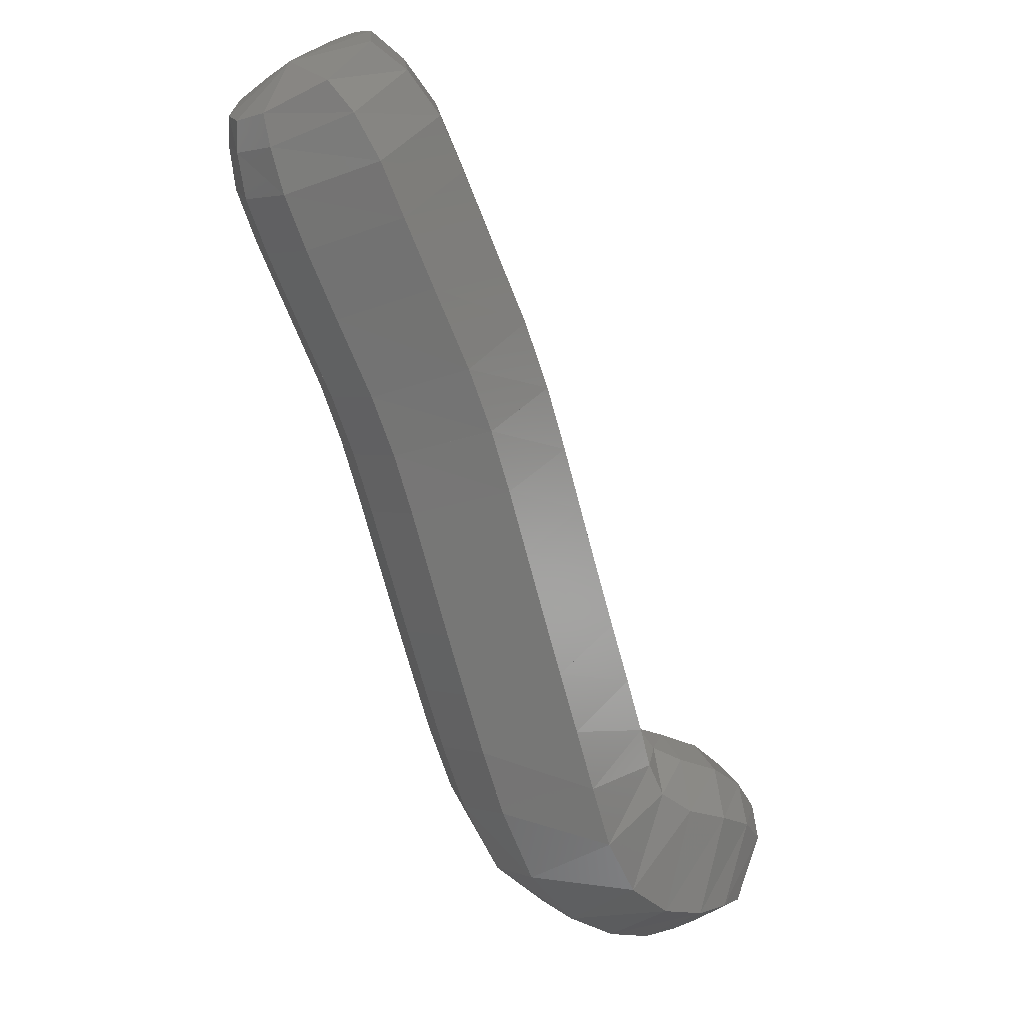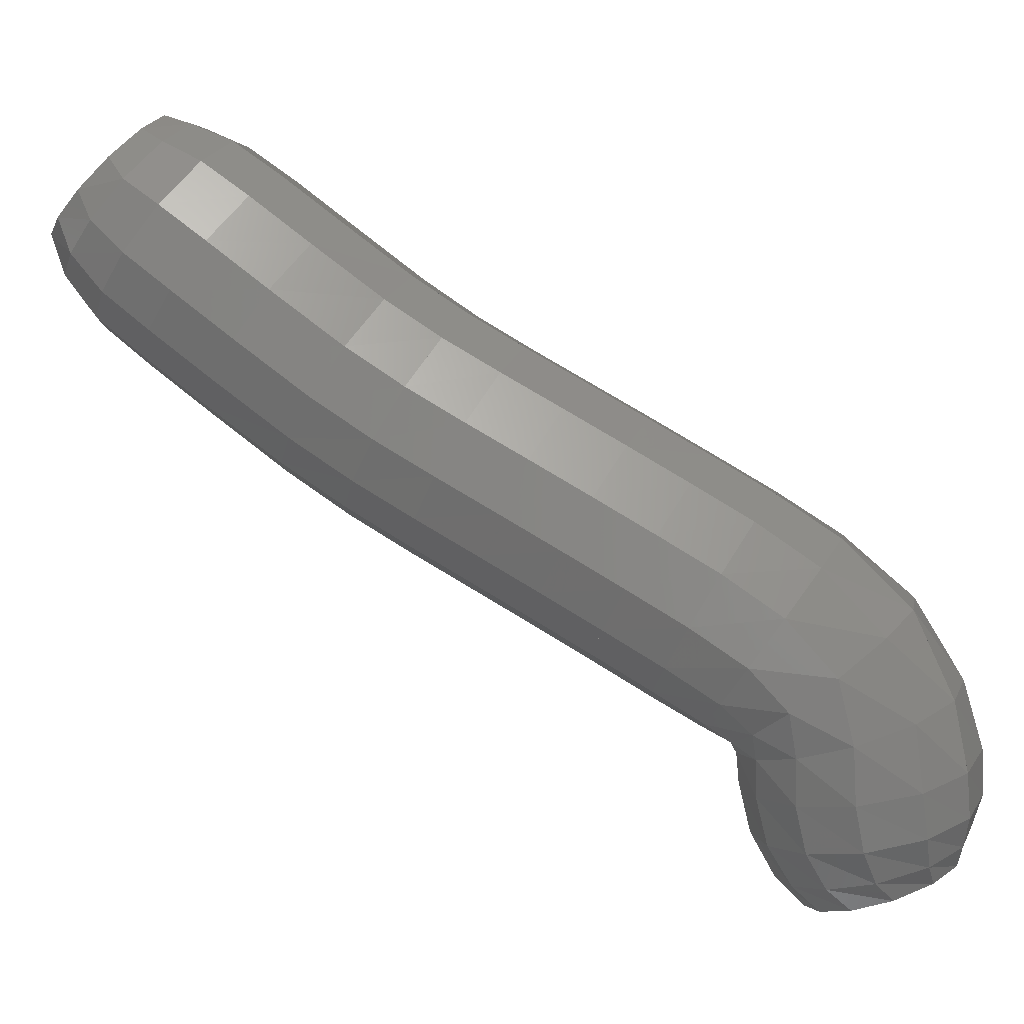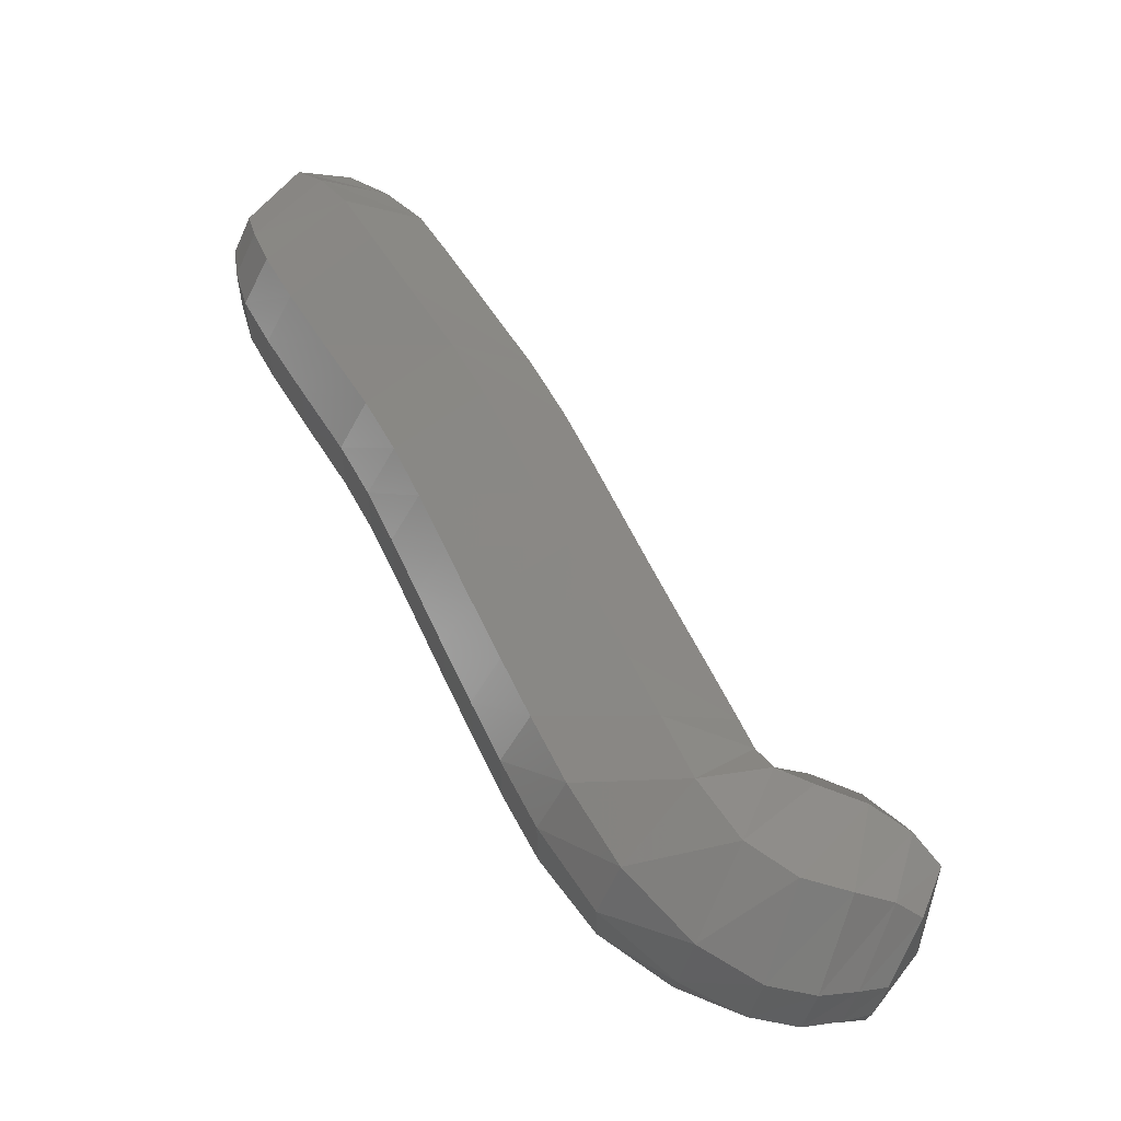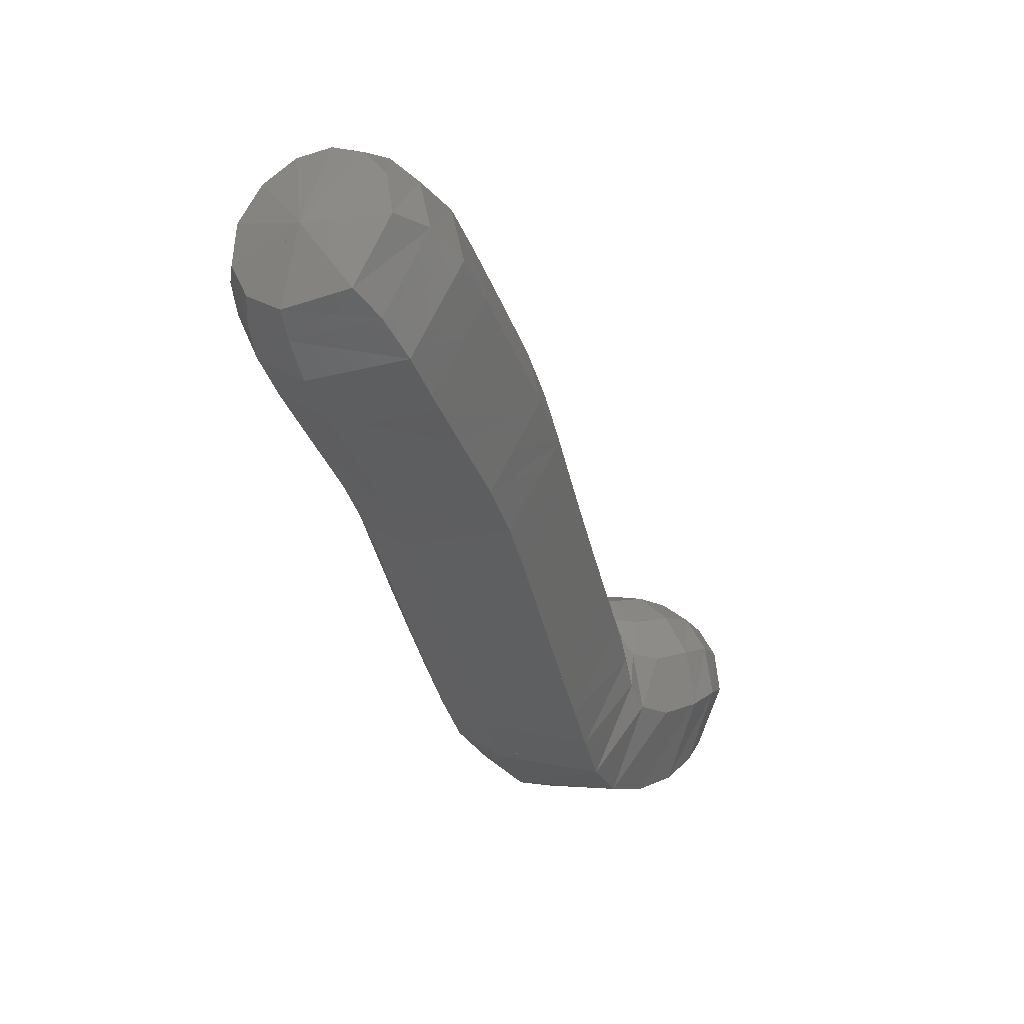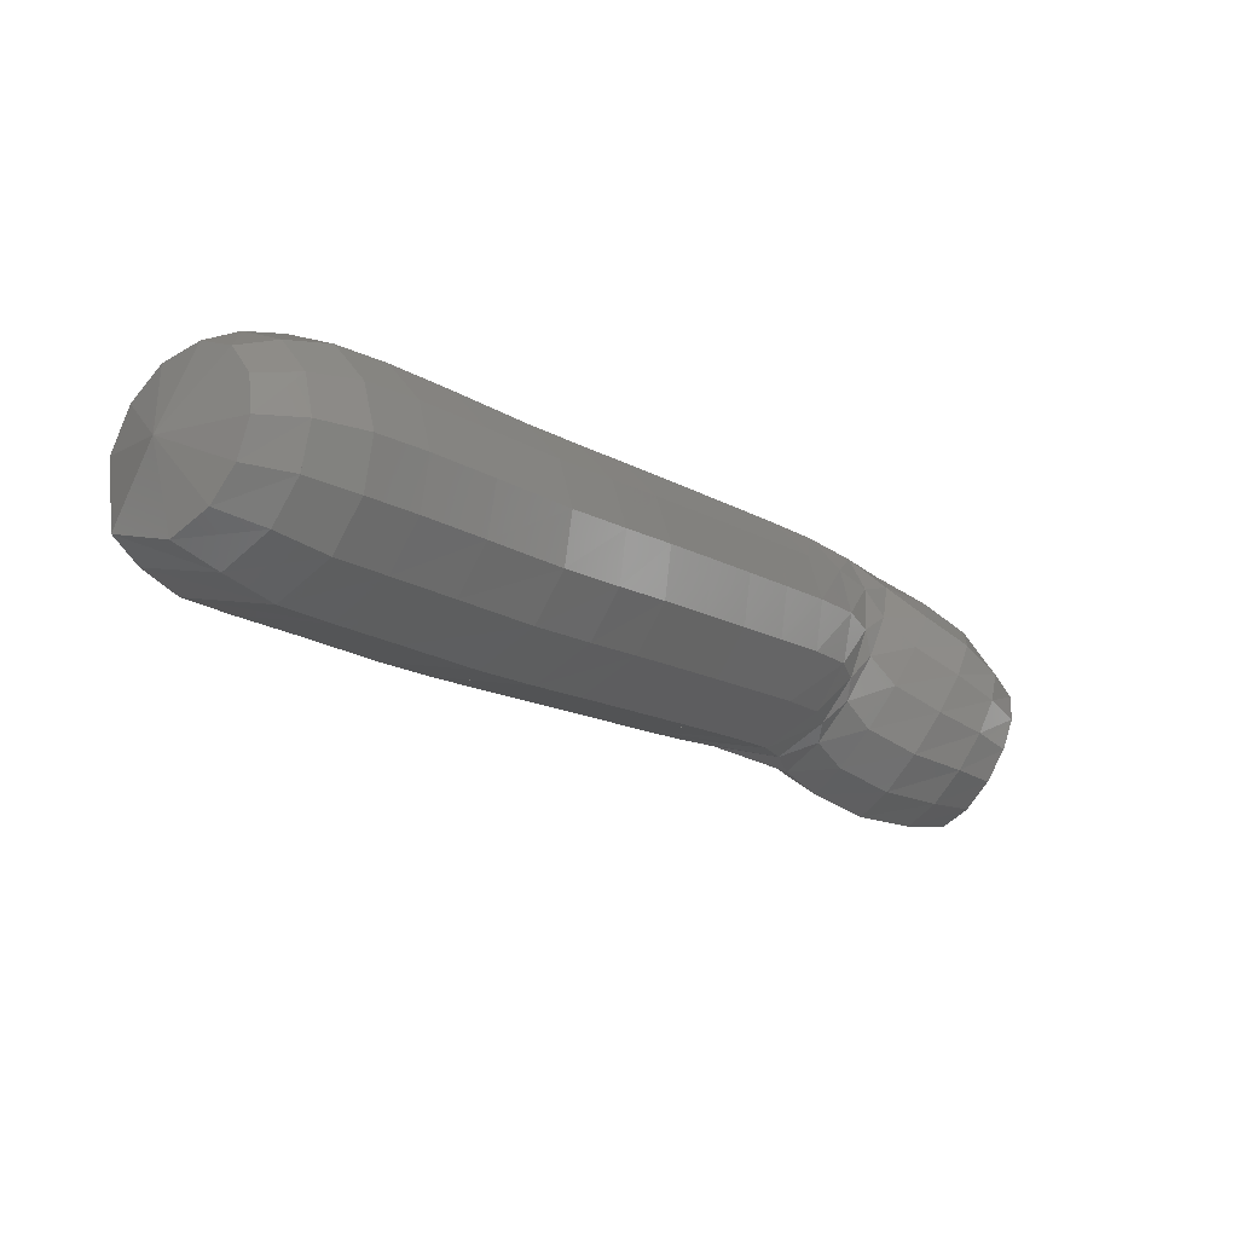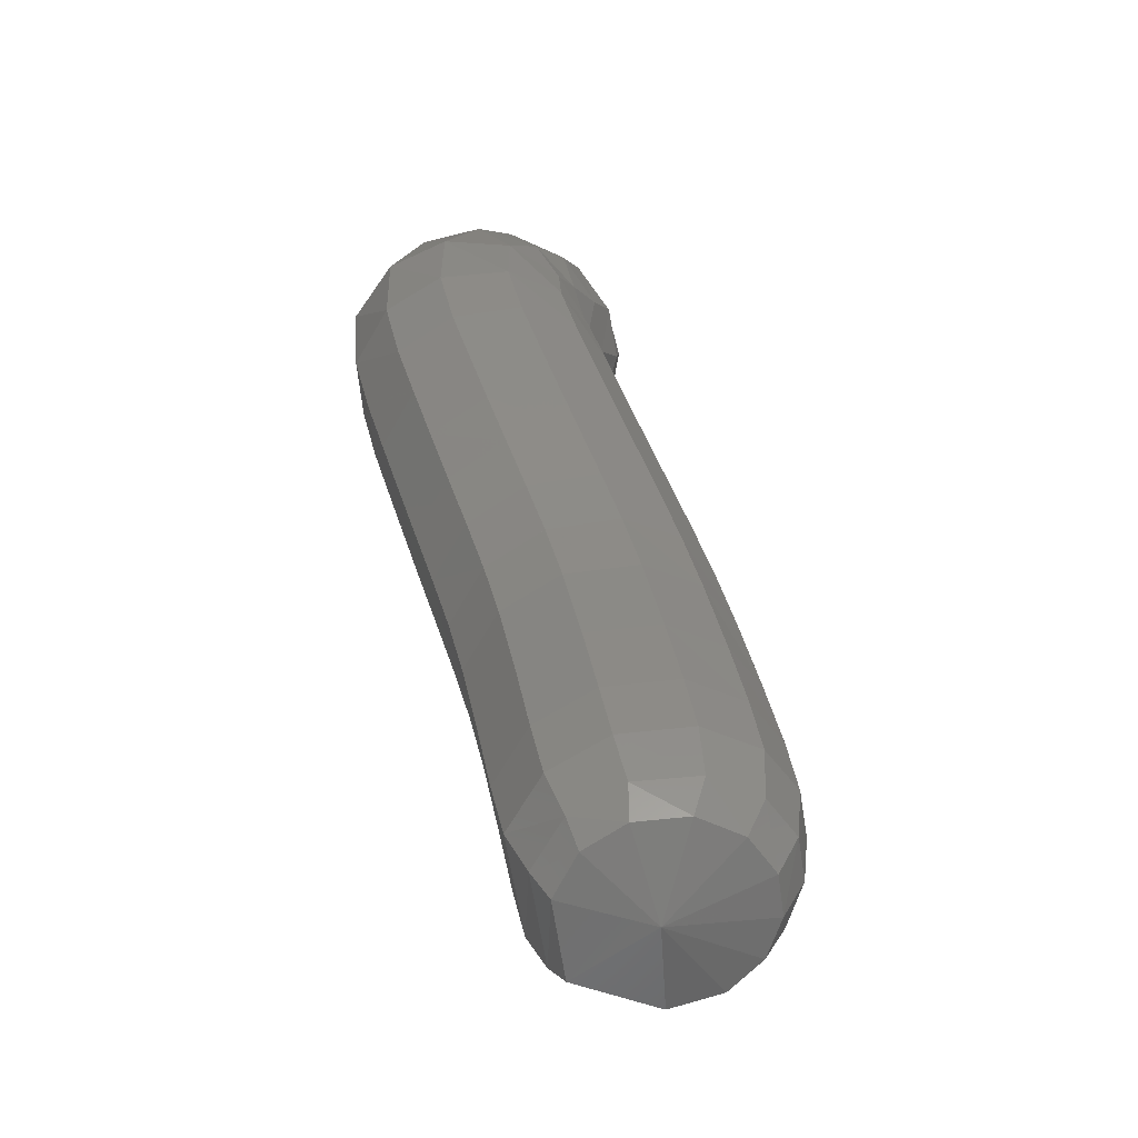
<metadata>
{"format":"stl","ext":"stl","renderer":"f3d","projection":"perspective","resolution":1024,"background":"white","views":[{"elev":-10.1,"azim":-78.2,"up":"+Z"},{"elev":58.9,"azim":89.1,"up":"+Y"},{"elev":-60.9,"azim":-59.7,"up":"+Z"},{"elev":22.2,"azim":-84.3,"up":"+Z"},{"elev":80.0,"azim":-14.9,"up":"+Z"},{"elev":46.0,"azim":-46.0,"up":"+Y"}]}
</metadata>
<code>
# stl→obj: 211 verts, 440 faces
v -53.2 -31.42 249.2
v -53.42 -31.53 249
v -53.39 -31.6 249.3
v -53.52 -31.49 249
v -53.5 -31.58 249.3
v -53.63 -31.41 249
v -53.65 -31.51 249.3
v -53.75 -31.3 249
v -53.77 -31.4 249.3
v -53.89 -31.21 249.1
v -53.85 -31.31 249.4
v -54.04 -31.15 249.2
v -53.87 -31.27 249.5
v -54.17 -31.11 249.4
v -53.91 -31.24 249.6
v -54.28 -31.08 249.6
v -54 -31.21 249.8
v -54.4 -31.04 249.8
v -54.11 -31.18 250
v -54.51 -31.01 250
v -54.23 -31.14 250.2
v -54.63 -30.97 250.2
v -54.34 -31.11 250.4
v -54.74 -30.94 250.3
v -54.46 -31.07 250.5
v -54.86 -30.9 250.5
v -54.58 -31.03 250.7
v -54.98 -30.85 250.7
v -54.71 -30.99 250.9
v -55.15 -30.78 250.9
v -54.89 -30.91 251.2
v -55.29 -30.71 251.1
v -55.04 -30.85 251.4
v -55.4 -30.66 251.3
v -55.15 -30.79 251.5
v -55.47 -30.59 251.4
v -55.25 -30.71 251.6
v -55.5 -30.52 251.5
v -55.35 -30.61 251.7
v -55.33 -30.34 251.7
v -53.31 -31.58 249.4
v -53.42 -31.54 249.4
v -53.56 -31.47 249.5
v -53.69 -31.36 249.5
v -53.74 -31.26 249.6
v -53.72 -31.21 249.6
v -53.73 -31.19 249.7
v -53.82 -31.15 249.9
v -53.93 -31.12 250.1
v -54.05 -31.08 250.3
v -54.16 -31.05 250.4
v -54.28 -31.01 250.6
v -54.4 -30.97 250.8
v -54.54 -30.93 251
v -54.72 -30.85 251.3
v -54.86 -30.79 251.5
v -54.98 -30.74 251.6
v -55.1 -30.66 251.7
v -55.23 -30.58 251.8
v -53.23 -31.51 249.4
v -53.32 -31.46 249.5
v -53.46 -31.38 249.6
v -53.58 -31.27 249.6
v -53.62 -31.17 249.7
v -53.6 -31.11 249.7
v -53.62 -31.07 249.8
v -53.71 -31.03 249.9
v -53.82 -30.99 250.1
v -53.93 -30.96 250.3
v -54.05 -30.92 250.5
v -54.16 -30.89 250.7
v -54.28 -30.85 250.9
v -54.42 -30.81 251.1
v -54.6 -30.73 251.3
v -54.75 -30.67 251.5
v -54.87 -30.62 251.7
v -55 -30.55 251.8
v -55.14 -30.5 251.8
v -53.16 -31.43 249.5
v -53.23 -31.36 249.5
v -53.35 -31.28 249.6
v -53.46 -31.16 249.7
v -53.52 -31.05 249.7
v -53.51 -30.97 249.7
v -53.55 -30.92 249.8
v -53.65 -30.88 249.9
v -53.76 -30.84 250.1
v -53.87 -30.81 250.3
v -53.99 -30.77 250.5
v -54.1 -30.74 250.7
v -54.22 -30.7 250.9
v -54.36 -30.66 251.1
v -54.54 -30.58 251.3
v -54.69 -30.52 251.5
v -54.8 -30.47 251.7
v -54.94 -30.43 251.8
v -55.08 -30.39 251.8
v -53.1 -31.34 249.4
v -53.16 -31.27 249.5
v -53.25 -31.17 249.6
v -53.36 -31.05 249.6
v -53.43 -30.94 249.6
v -53.47 -30.84 249.6
v -53.54 -30.77 249.7
v -53.65 -30.73 249.9
v -53.76 -30.69 250.1
v -53.88 -30.66 250.3
v -53.99 -30.62 250.5
v -54.11 -30.59 250.7
v -54.23 -30.55 250.9
v -54.36 -30.51 251.1
v -54.53 -30.43 251.3
v -54.68 -30.37 251.5
v -54.8 -30.33 251.6
v -54.93 -30.3 251.7
v -55.06 -30.28 251.8
v -53.07 -31.25 249.3
v -53.11 -31.18 249.4
v -53.18 -31.07 249.5
v -53.29 -30.96 249.5
v -53.39 -30.83 249.5
v -53.48 -30.71 249.5
v -53.6 -30.64 249.7
v -53.71 -30.59 249.8
v -53.83 -30.56 250
v -53.94 -30.52 250.2
v -54.06 -30.48 250.4
v -54.17 -30.45 250.6
v -54.29 -30.42 250.8
v -54.42 -30.37 251
v -54.59 -30.3 251.2
v -54.73 -30.23 251.4
v -54.85 -30.19 251.6
v -54.97 -30.18 251.7
v -55.09 -30.18 251.7
v -53.08 -31.2 249.2
v -53.1 -31.12 249.3
v -53.15 -31.01 249.3
v -53.25 -30.89 249.3
v -53.39 -30.76 249.3
v -53.55 -30.63 249.4
v -53.72 -30.55 249.6
v -53.84 -30.5 249.7
v -53.96 -30.46 249.9
v -54.08 -30.42 250.1
v -54.19 -30.39 250.3
v -54.31 -30.36 250.5
v -54.42 -30.32 250.7
v -54.54 -30.28 250.9
v -54.71 -30.2 251.1
v -54.85 -30.14 251.3
v -54.96 -30.1 251.4
v -55.07 -30.1 251.6
v -55.17 -30.12 251.6
v -53.13 -31.21 249.1
v -53.15 -31.12 249.1
v -53.19 -31 249.1
v -53.29 -30.88 249.1
v -53.46 -30.75 249.2
v -53.69 -30.62 249.2
v -53.88 -30.54 249.4
v -54.02 -30.49 249.6
v -54.14 -30.45 249.8
v -54.26 -30.42 250
v -54.37 -30.38 250.2
v -54.49 -30.35 250.4
v -54.6 -30.31 250.6
v -54.71 -30.27 250.8
v -54.88 -30.2 251
v -55.02 -30.14 251.2
v -55.13 -30.1 251.3
v -55.21 -30.1 251.4
v -55.28 -30.12 251.5
v -53.21 -31.26 249
v -53.24 -31.17 249
v -53.29 -31.07 249
v -53.39 -30.95 249
v -53.57 -30.82 249
v -53.83 -30.7 249.1
v -54.04 -30.63 249.3
v -54.18 -30.58 249.5
v -54.3 -30.54 249.7
v -54.41 -30.51 249.9
v -54.53 -30.47 250.1
v -54.64 -30.44 250.3
v -54.75 -30.4 250.5
v -54.87 -30.36 250.7
v -55.03 -30.28 250.9
v -55.17 -30.22 251.1
v -55.28 -30.18 251.2
v -55.34 -30.17 251.4
v -55.39 -30.18 251.5
v -53.3 -31.35 248.9
v -53.35 -31.28 248.9
v -53.42 -31.18 248.9
v -53.52 -31.07 248.9
v -53.71 -30.95 249
v -53.95 -30.85 249.1
v -54.15 -30.79 249.3
v -54.28 -30.75 249.5
v -54.4 -30.71 249.7
v -54.52 -30.68 249.9
v -54.63 -30.64 250.1
v -54.75 -30.61 250.3
v -54.86 -30.57 250.5
v -54.97 -30.53 250.6
v -55.14 -30.45 250.9
v -55.28 -30.39 251.1
v -55.39 -30.35 251.2
v -55.44 -30.31 251.3
v -55.47 -30.3 251.4
f 1 1 2
f 2 1 3
f 2 3 4
f 4 3 5
f 4 5 6
f 6 5 7
f 6 7 8
f 8 7 9
f 8 9 10
f 10 9 11
f 10 11 12
f 12 11 13
f 12 13 14
f 14 13 15
f 14 15 16
f 16 15 17
f 16 17 18
f 18 17 19
f 18 19 20
f 20 19 21
f 20 21 22
f 22 21 23
f 22 23 24
f 24 23 25
f 24 25 26
f 26 25 27
f 26 27 28
f 28 27 29
f 28 29 30
f 30 29 31
f 30 31 32
f 32 31 33
f 32 33 34
f 34 33 35
f 34 35 36
f 36 35 37
f 36 37 38
f 38 37 39
f 38 39 40
f 40 39 40
f 1 1 3
f 3 1 41
f 3 41 5
f 5 41 42
f 5 42 7
f 7 42 43
f 7 43 9
f 9 43 44
f 9 44 11
f 11 44 45
f 11 45 13
f 13 45 46
f 13 46 15
f 15 46 47
f 15 47 17
f 17 47 48
f 17 48 19
f 19 48 49
f 19 49 21
f 21 49 50
f 21 50 23
f 23 50 51
f 23 51 25
f 25 51 52
f 25 52 27
f 27 52 53
f 27 53 29
f 29 53 54
f 29 54 31
f 31 54 55
f 31 55 33
f 33 55 56
f 33 56 35
f 35 56 57
f 35 57 37
f 37 57 58
f 37 58 39
f 39 58 59
f 39 59 40
f 40 59 40
f 1 1 41
f 41 1 60
f 41 60 42
f 42 60 61
f 42 61 43
f 43 61 62
f 43 62 44
f 44 62 63
f 44 63 45
f 45 63 64
f 45 64 46
f 46 64 65
f 46 65 47
f 47 65 66
f 47 66 48
f 48 66 67
f 48 67 49
f 49 67 68
f 49 68 50
f 50 68 69
f 50 69 51
f 51 69 70
f 51 70 52
f 52 70 71
f 52 71 53
f 53 71 72
f 53 72 54
f 54 72 73
f 54 73 55
f 55 73 74
f 55 74 56
f 56 74 75
f 56 75 57
f 57 75 76
f 57 76 58
f 58 76 77
f 58 77 59
f 59 77 78
f 59 78 40
f 40 78 40
f 1 1 60
f 60 1 79
f 60 79 61
f 61 79 80
f 61 80 62
f 62 80 81
f 62 81 63
f 63 81 82
f 63 82 64
f 64 82 83
f 64 83 65
f 65 83 84
f 65 84 66
f 66 84 85
f 66 85 67
f 67 85 86
f 67 86 68
f 68 86 87
f 68 87 69
f 69 87 88
f 69 88 70
f 70 88 89
f 70 89 71
f 71 89 90
f 71 90 72
f 72 90 91
f 72 91 73
f 73 91 92
f 73 92 74
f 74 92 93
f 74 93 75
f 75 93 94
f 75 94 76
f 76 94 95
f 76 95 77
f 77 95 96
f 77 96 78
f 78 96 97
f 78 97 40
f 40 97 40
f 1 1 79
f 79 1 98
f 79 98 80
f 80 98 99
f 80 99 81
f 81 99 100
f 81 100 82
f 82 100 101
f 82 101 83
f 83 101 102
f 83 102 84
f 84 102 103
f 84 103 85
f 85 103 104
f 85 104 86
f 86 104 105
f 86 105 87
f 87 105 106
f 87 106 88
f 88 106 107
f 88 107 89
f 89 107 108
f 89 108 90
f 90 108 109
f 90 109 91
f 91 109 110
f 91 110 92
f 92 110 111
f 92 111 93
f 93 111 112
f 93 112 94
f 94 112 113
f 94 113 95
f 95 113 114
f 95 114 96
f 96 114 115
f 96 115 97
f 97 115 116
f 97 116 40
f 40 116 40
f 1 1 98
f 98 1 117
f 98 117 99
f 99 117 118
f 99 118 100
f 100 118 119
f 100 119 101
f 101 119 120
f 101 120 102
f 102 120 121
f 102 121 103
f 103 121 122
f 103 122 104
f 104 122 123
f 104 123 105
f 105 123 124
f 105 124 106
f 106 124 125
f 106 125 107
f 107 125 126
f 107 126 108
f 108 126 127
f 108 127 109
f 109 127 128
f 109 128 110
f 110 128 129
f 110 129 111
f 111 129 130
f 111 130 112
f 112 130 131
f 112 131 113
f 113 131 132
f 113 132 114
f 114 132 133
f 114 133 115
f 115 133 134
f 115 134 116
f 116 134 135
f 116 135 40
f 40 135 40
f 1 1 117
f 117 1 136
f 117 136 118
f 118 136 137
f 118 137 119
f 119 137 138
f 119 138 120
f 120 138 139
f 120 139 121
f 121 139 140
f 121 140 122
f 122 140 141
f 122 141 123
f 123 141 142
f 123 142 124
f 124 142 143
f 124 143 125
f 125 143 144
f 125 144 126
f 126 144 145
f 126 145 127
f 127 145 146
f 127 146 128
f 128 146 147
f 128 147 129
f 129 147 148
f 129 148 130
f 130 148 149
f 130 149 131
f 131 149 150
f 131 150 132
f 132 150 151
f 132 151 133
f 133 151 152
f 133 152 134
f 134 152 153
f 134 153 135
f 135 153 154
f 135 154 40
f 40 154 40
f 1 1 136
f 136 1 155
f 136 155 137
f 137 155 156
f 137 156 138
f 138 156 157
f 138 157 139
f 139 157 158
f 139 158 140
f 140 158 159
f 140 159 141
f 141 159 160
f 141 160 142
f 142 160 161
f 142 161 143
f 143 161 162
f 143 162 144
f 144 162 163
f 144 163 145
f 145 163 164
f 145 164 146
f 146 164 165
f 146 165 147
f 147 165 166
f 147 166 148
f 148 166 167
f 148 167 149
f 149 167 168
f 149 168 150
f 150 168 169
f 150 169 151
f 151 169 170
f 151 170 152
f 152 170 171
f 152 171 153
f 153 171 172
f 153 172 154
f 154 172 173
f 154 173 40
f 40 173 40
f 1 1 155
f 155 1 174
f 155 174 156
f 156 174 175
f 156 175 157
f 157 175 176
f 157 176 158
f 158 176 177
f 158 177 159
f 159 177 178
f 159 178 160
f 160 178 179
f 160 179 161
f 161 179 180
f 161 180 162
f 162 180 181
f 162 181 163
f 163 181 182
f 163 182 164
f 164 182 183
f 164 183 165
f 165 183 184
f 165 184 166
f 166 184 185
f 166 185 167
f 167 185 186
f 167 186 168
f 168 186 187
f 168 187 169
f 169 187 188
f 169 188 170
f 170 188 189
f 170 189 171
f 171 189 190
f 171 190 172
f 172 190 191
f 172 191 173
f 173 191 192
f 173 192 40
f 40 192 40
f 1 1 174
f 174 1 193
f 174 193 175
f 175 193 194
f 175 194 176
f 176 194 195
f 176 195 177
f 177 195 196
f 177 196 178
f 178 196 197
f 178 197 179
f 179 197 198
f 179 198 180
f 180 198 199
f 180 199 181
f 181 199 200
f 181 200 182
f 182 200 201
f 182 201 183
f 183 201 202
f 183 202 184
f 184 202 203
f 184 203 185
f 185 203 204
f 185 204 186
f 186 204 205
f 186 205 187
f 187 205 206
f 187 206 188
f 188 206 207
f 188 207 189
f 189 207 208
f 189 208 190
f 190 208 209
f 190 209 191
f 191 209 210
f 191 210 192
f 192 210 211
f 192 211 40
f 40 211 40
f 1 1 193
f 193 1 2
f 193 2 194
f 194 2 4
f 194 4 195
f 195 4 6
f 195 6 196
f 196 6 8
f 196 8 197
f 197 8 10
f 197 10 198
f 198 10 12
f 198 12 199
f 199 12 14
f 199 14 200
f 200 14 16
f 200 16 201
f 201 16 18
f 201 18 202
f 202 18 20
f 202 20 203
f 203 20 22
f 203 22 204
f 204 22 24
f 204 24 205
f 205 24 26
f 205 26 206
f 206 26 28
f 206 28 207
f 207 28 30
f 207 30 208
f 208 30 32
f 208 32 209
f 209 32 34
f 209 34 210
f 210 34 36
f 210 36 211
f 211 36 38
f 211 38 40
f 40 38 40

</code>
